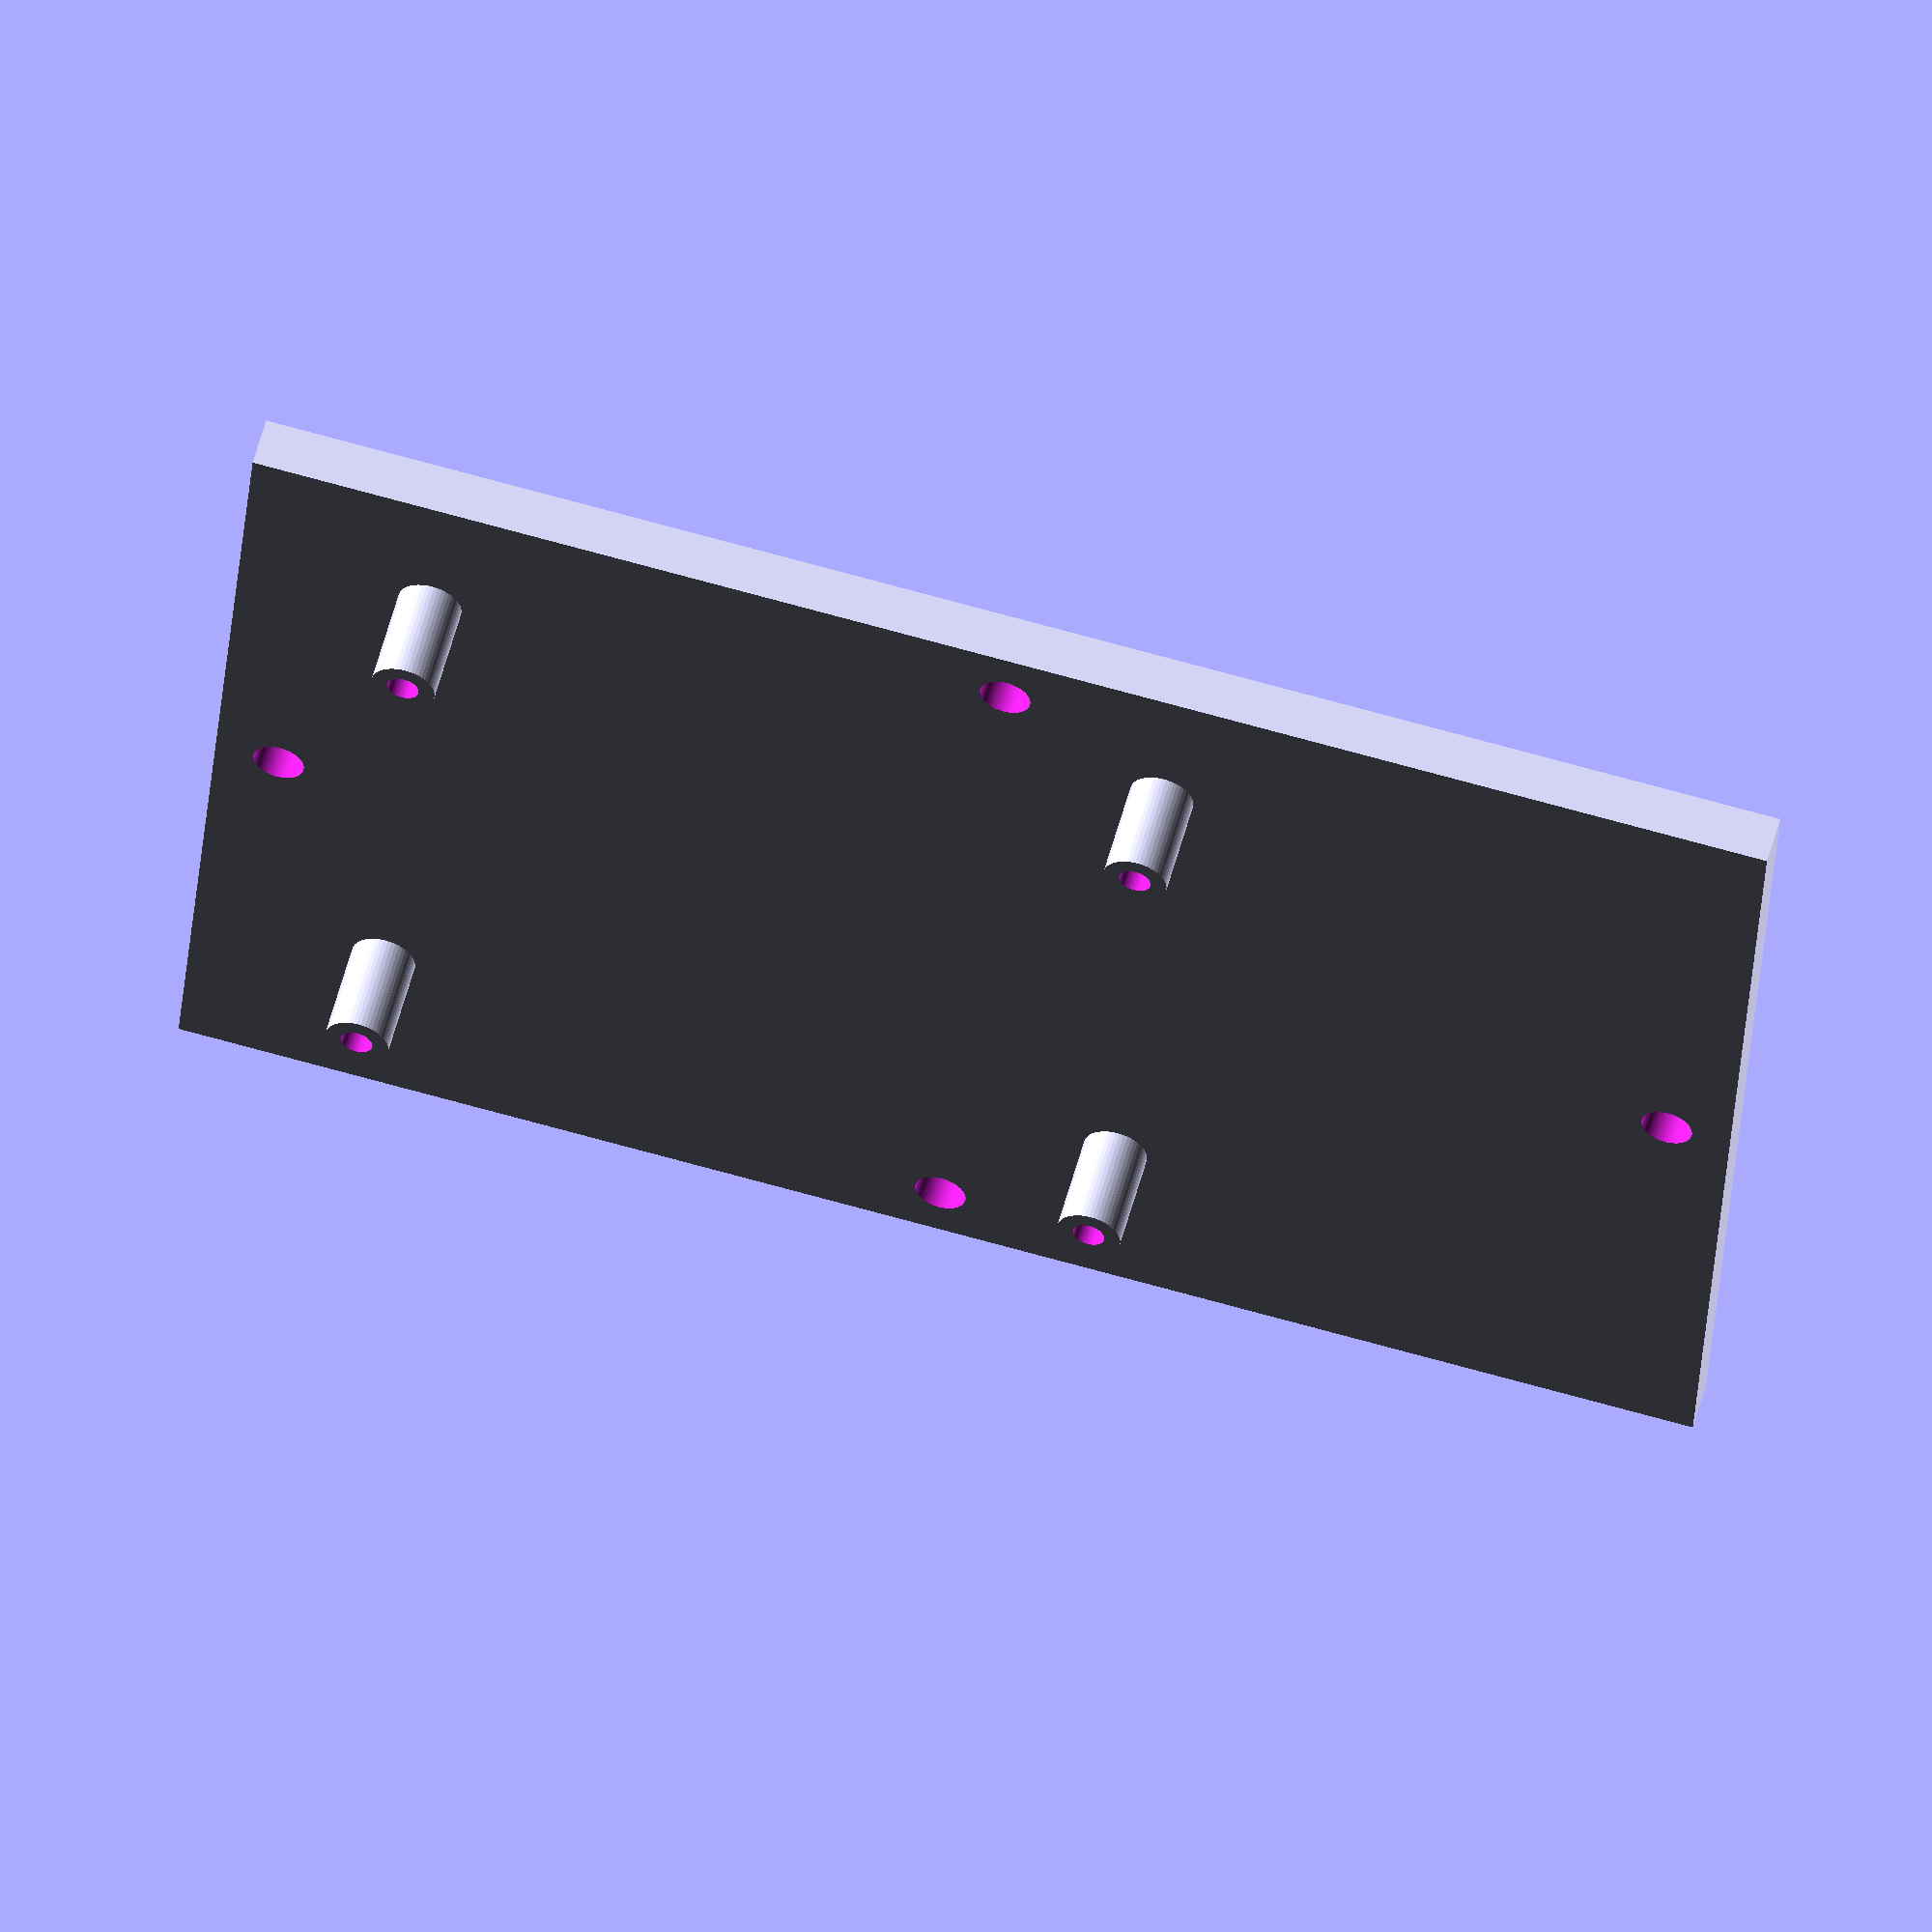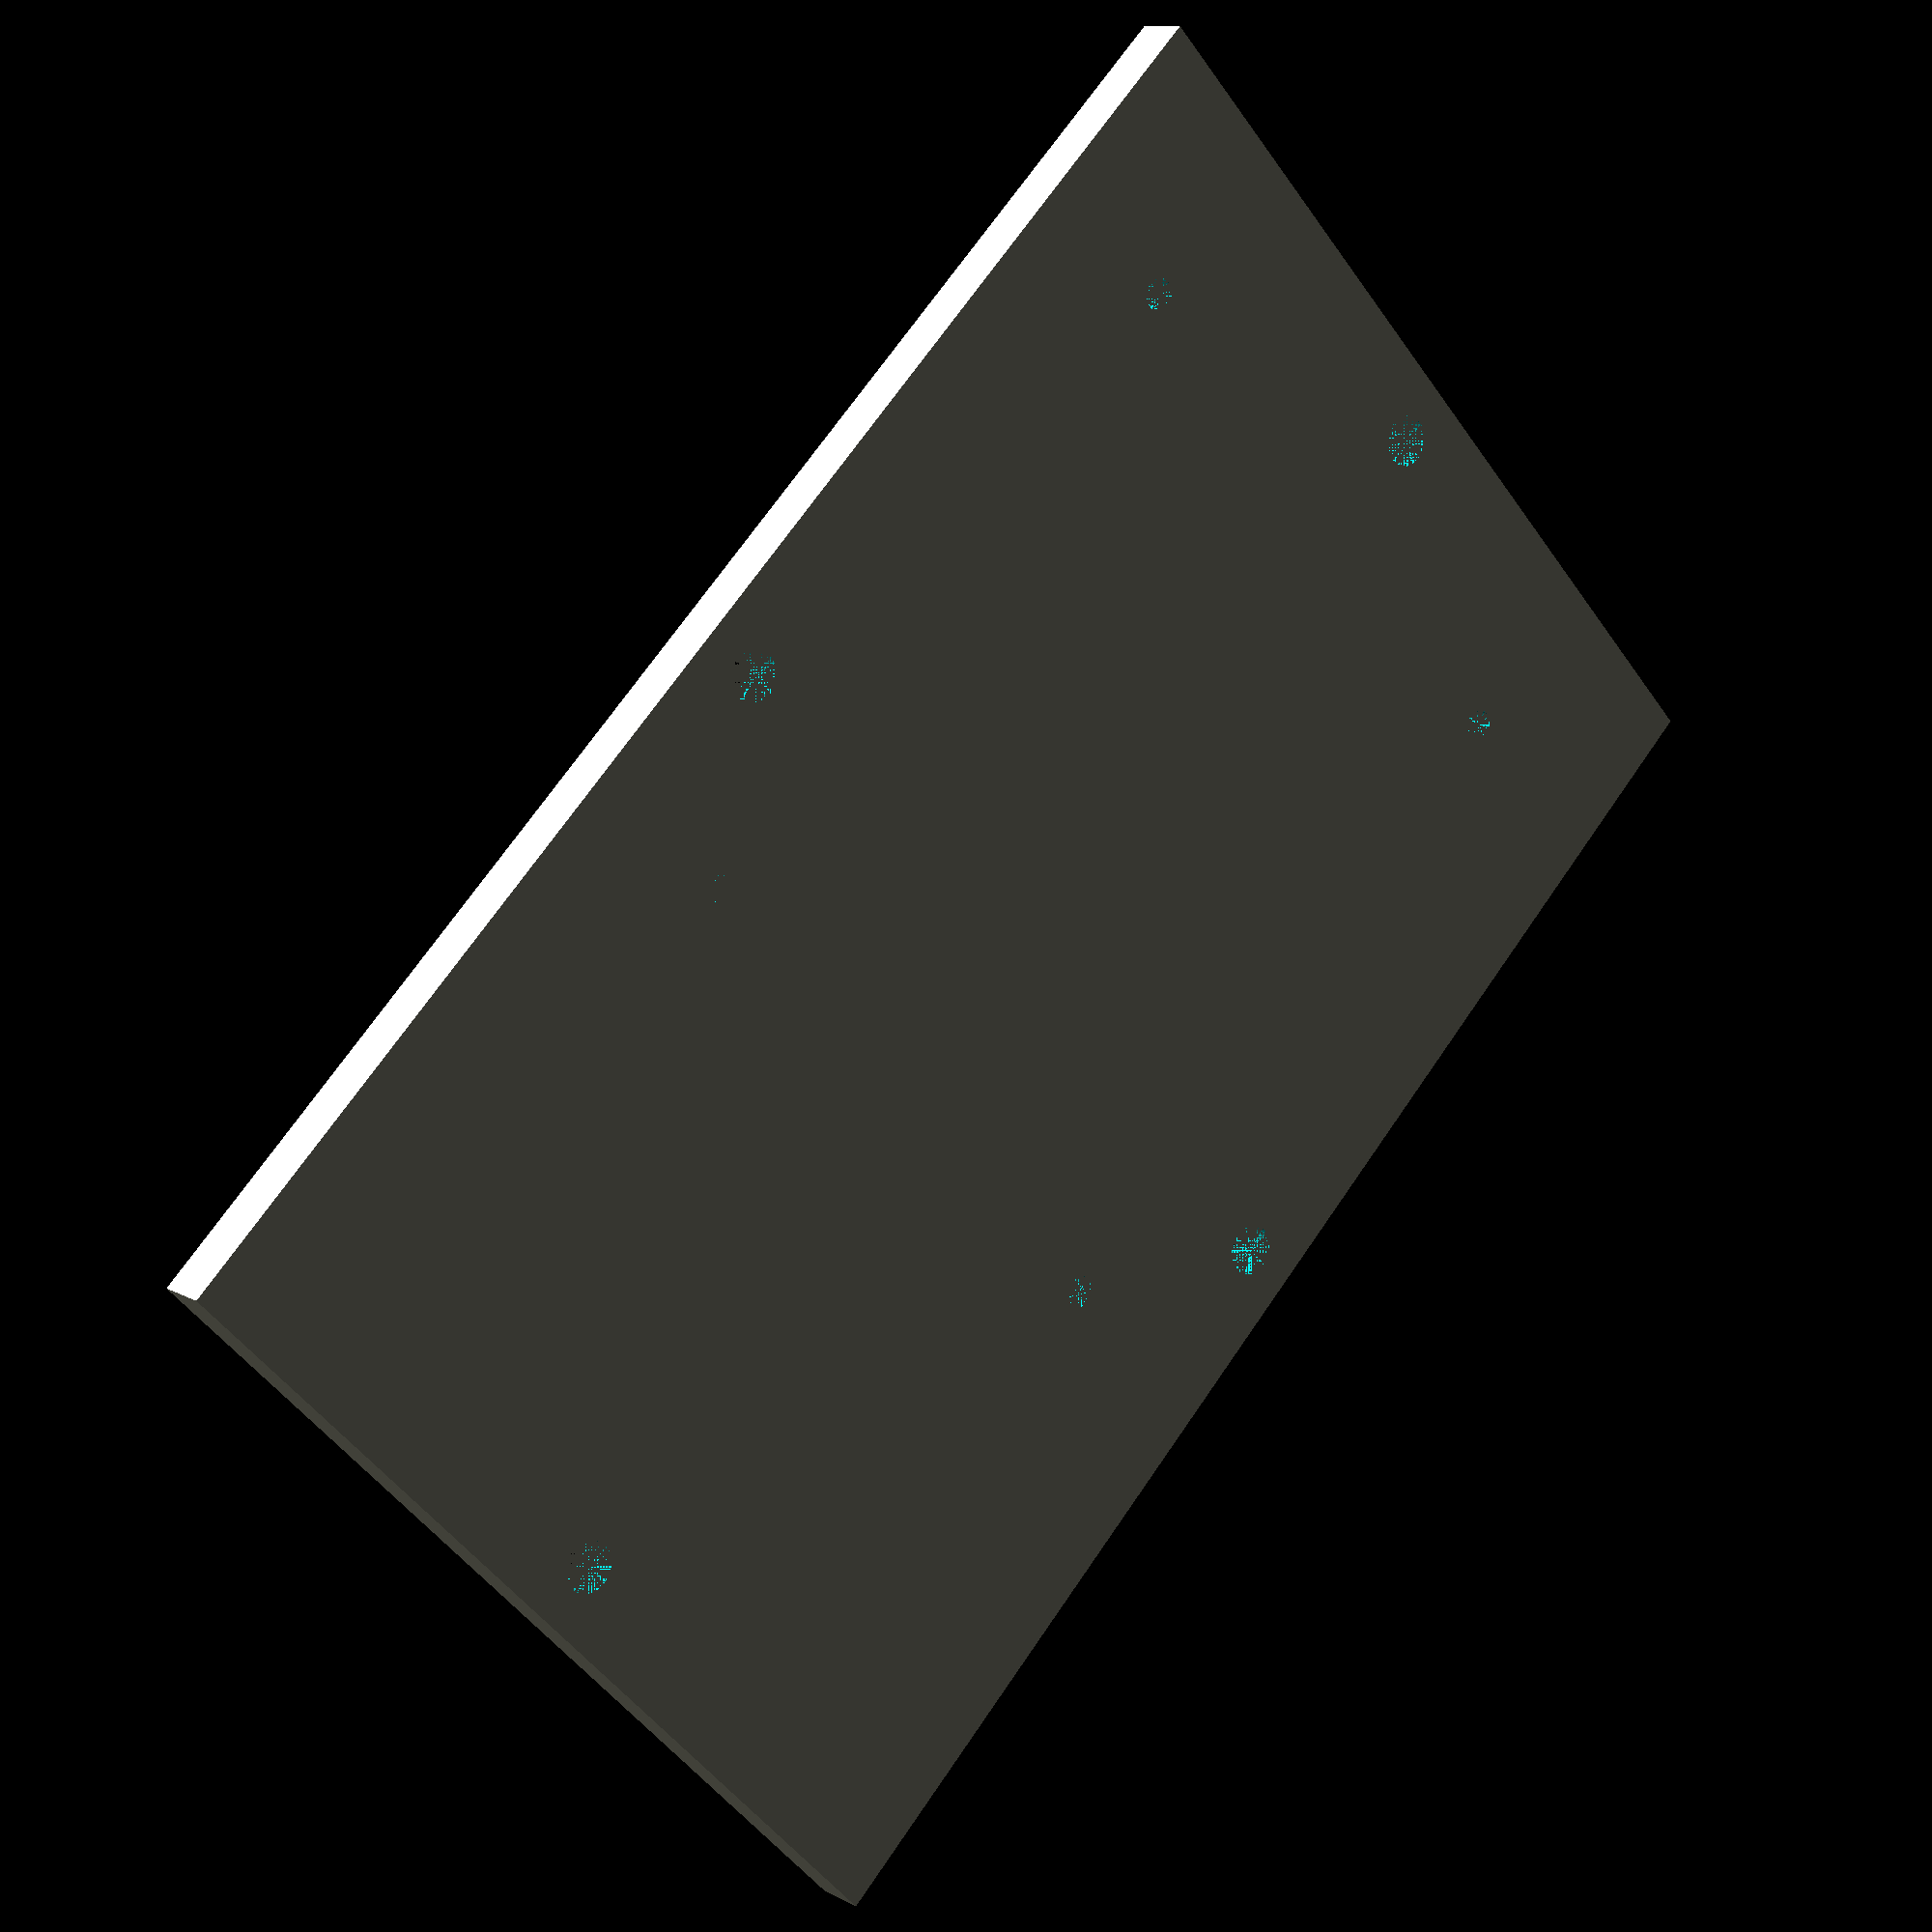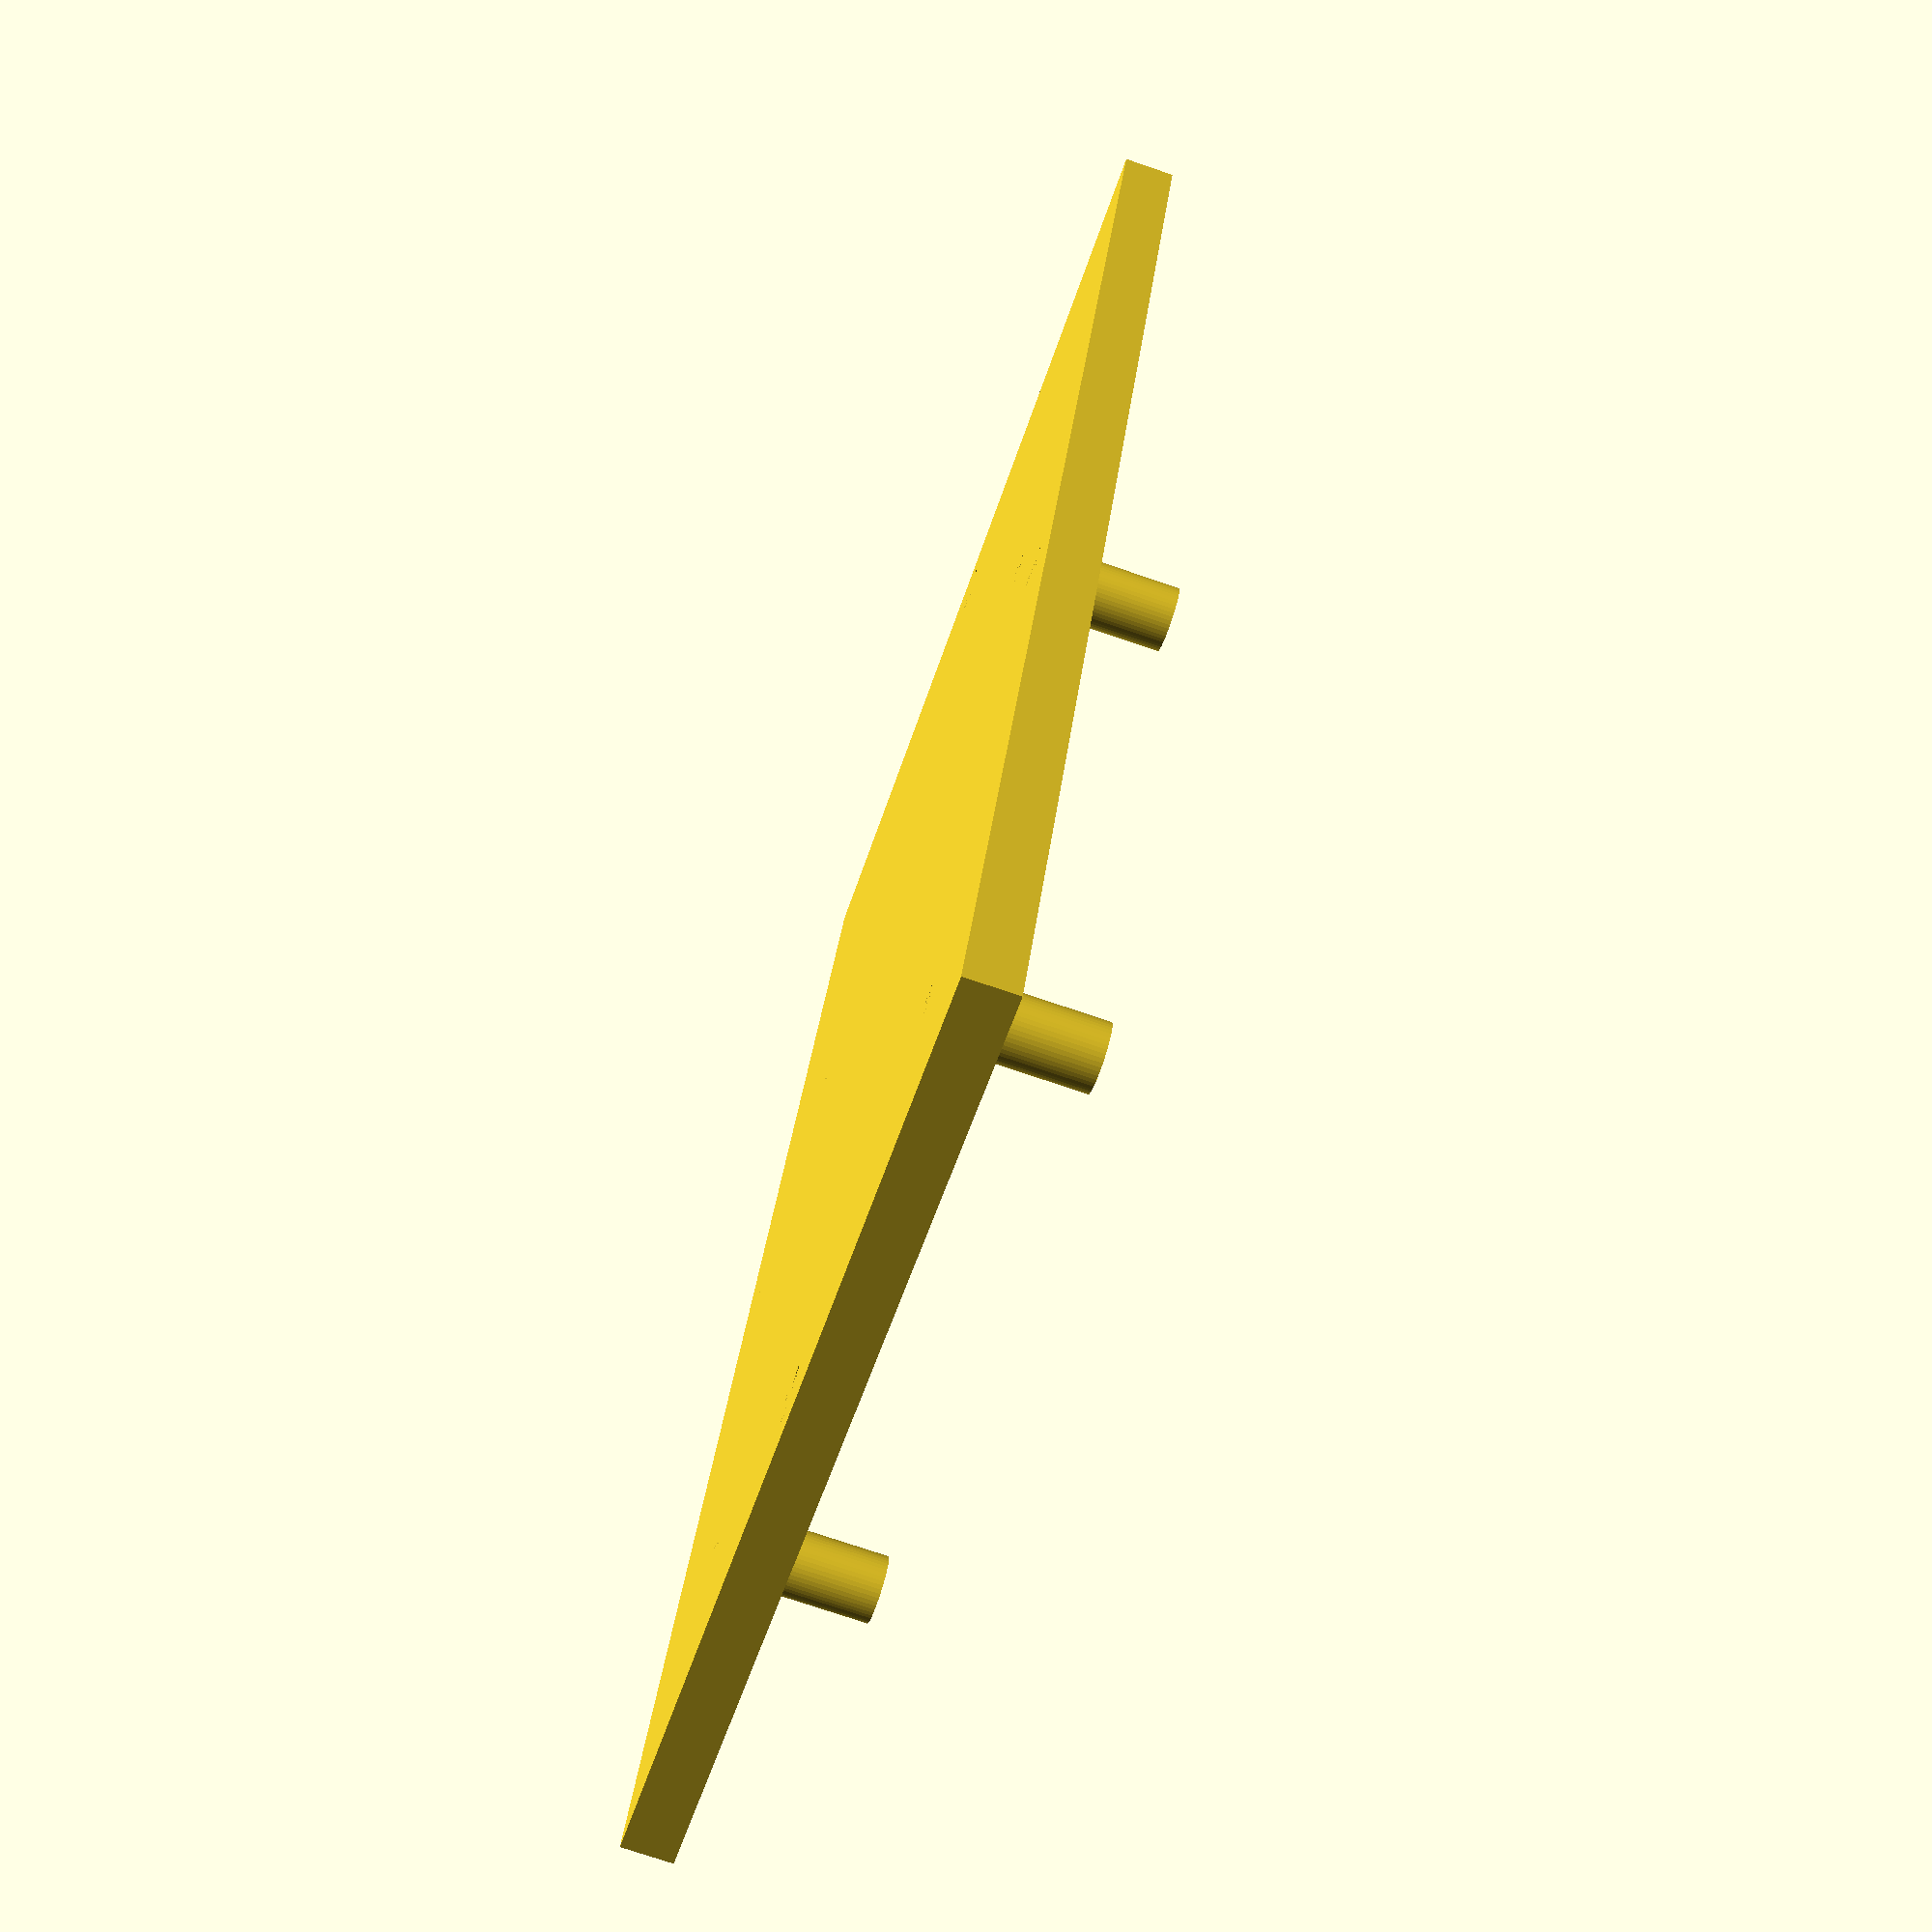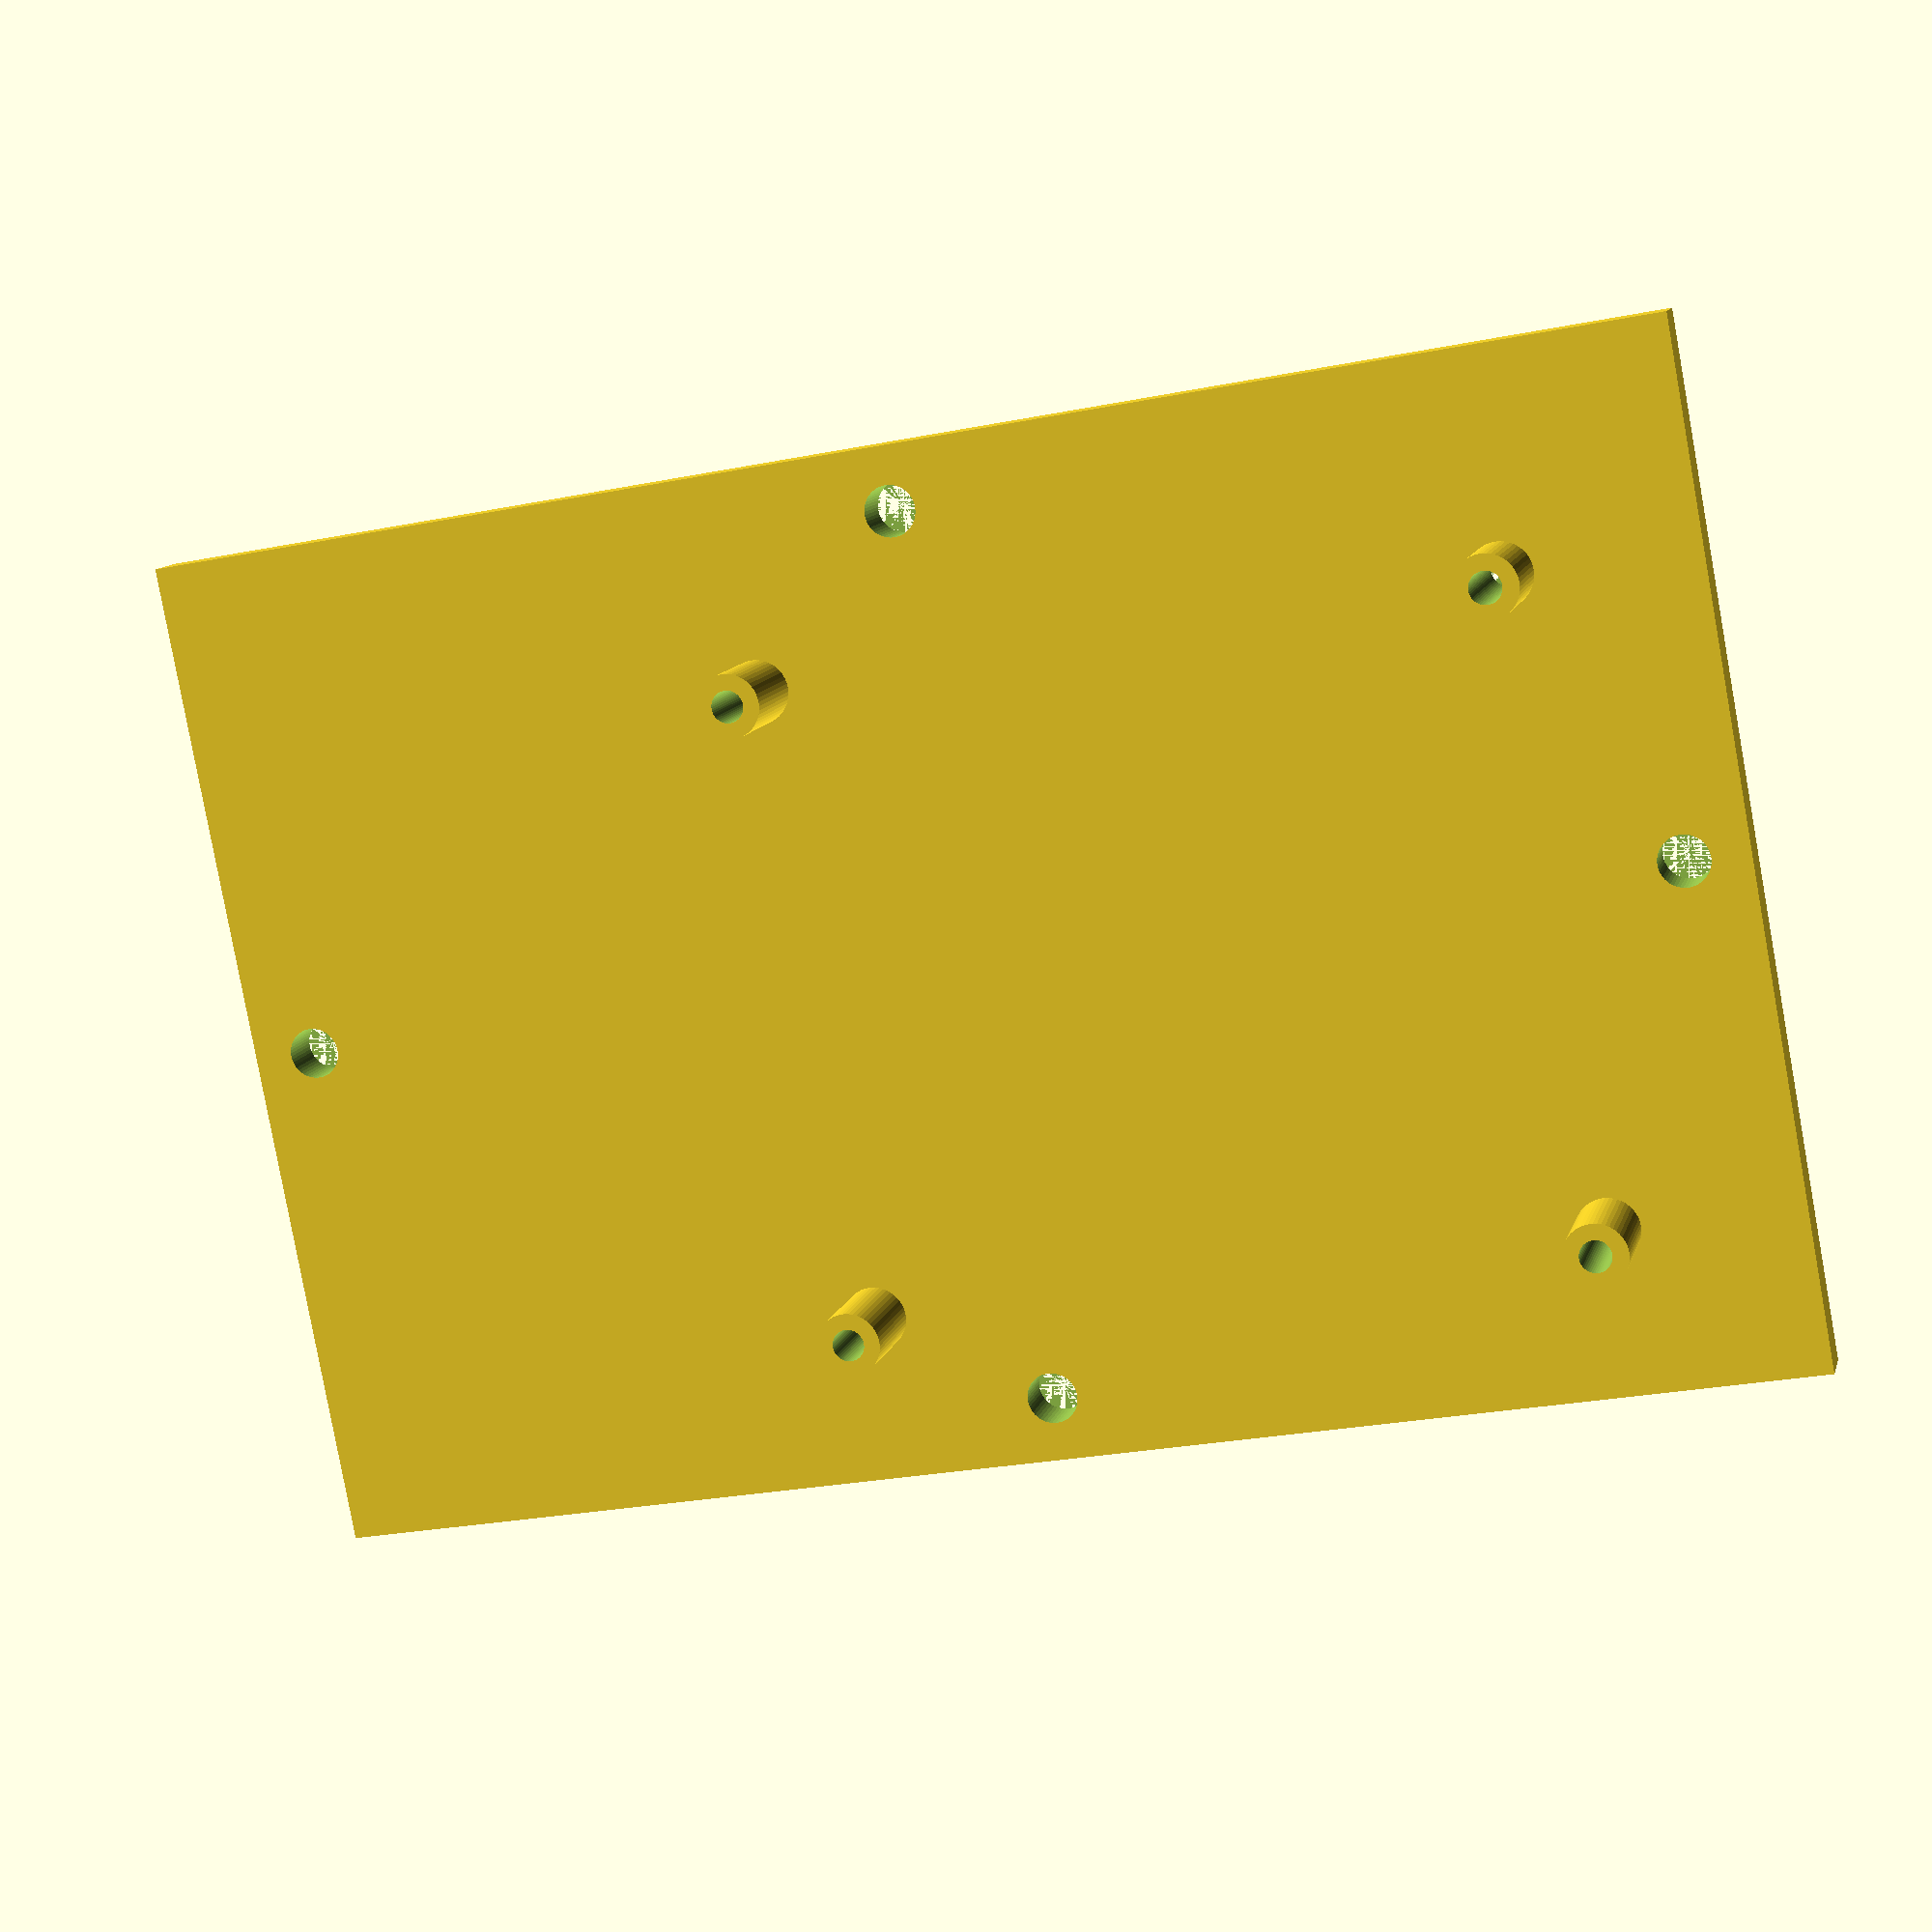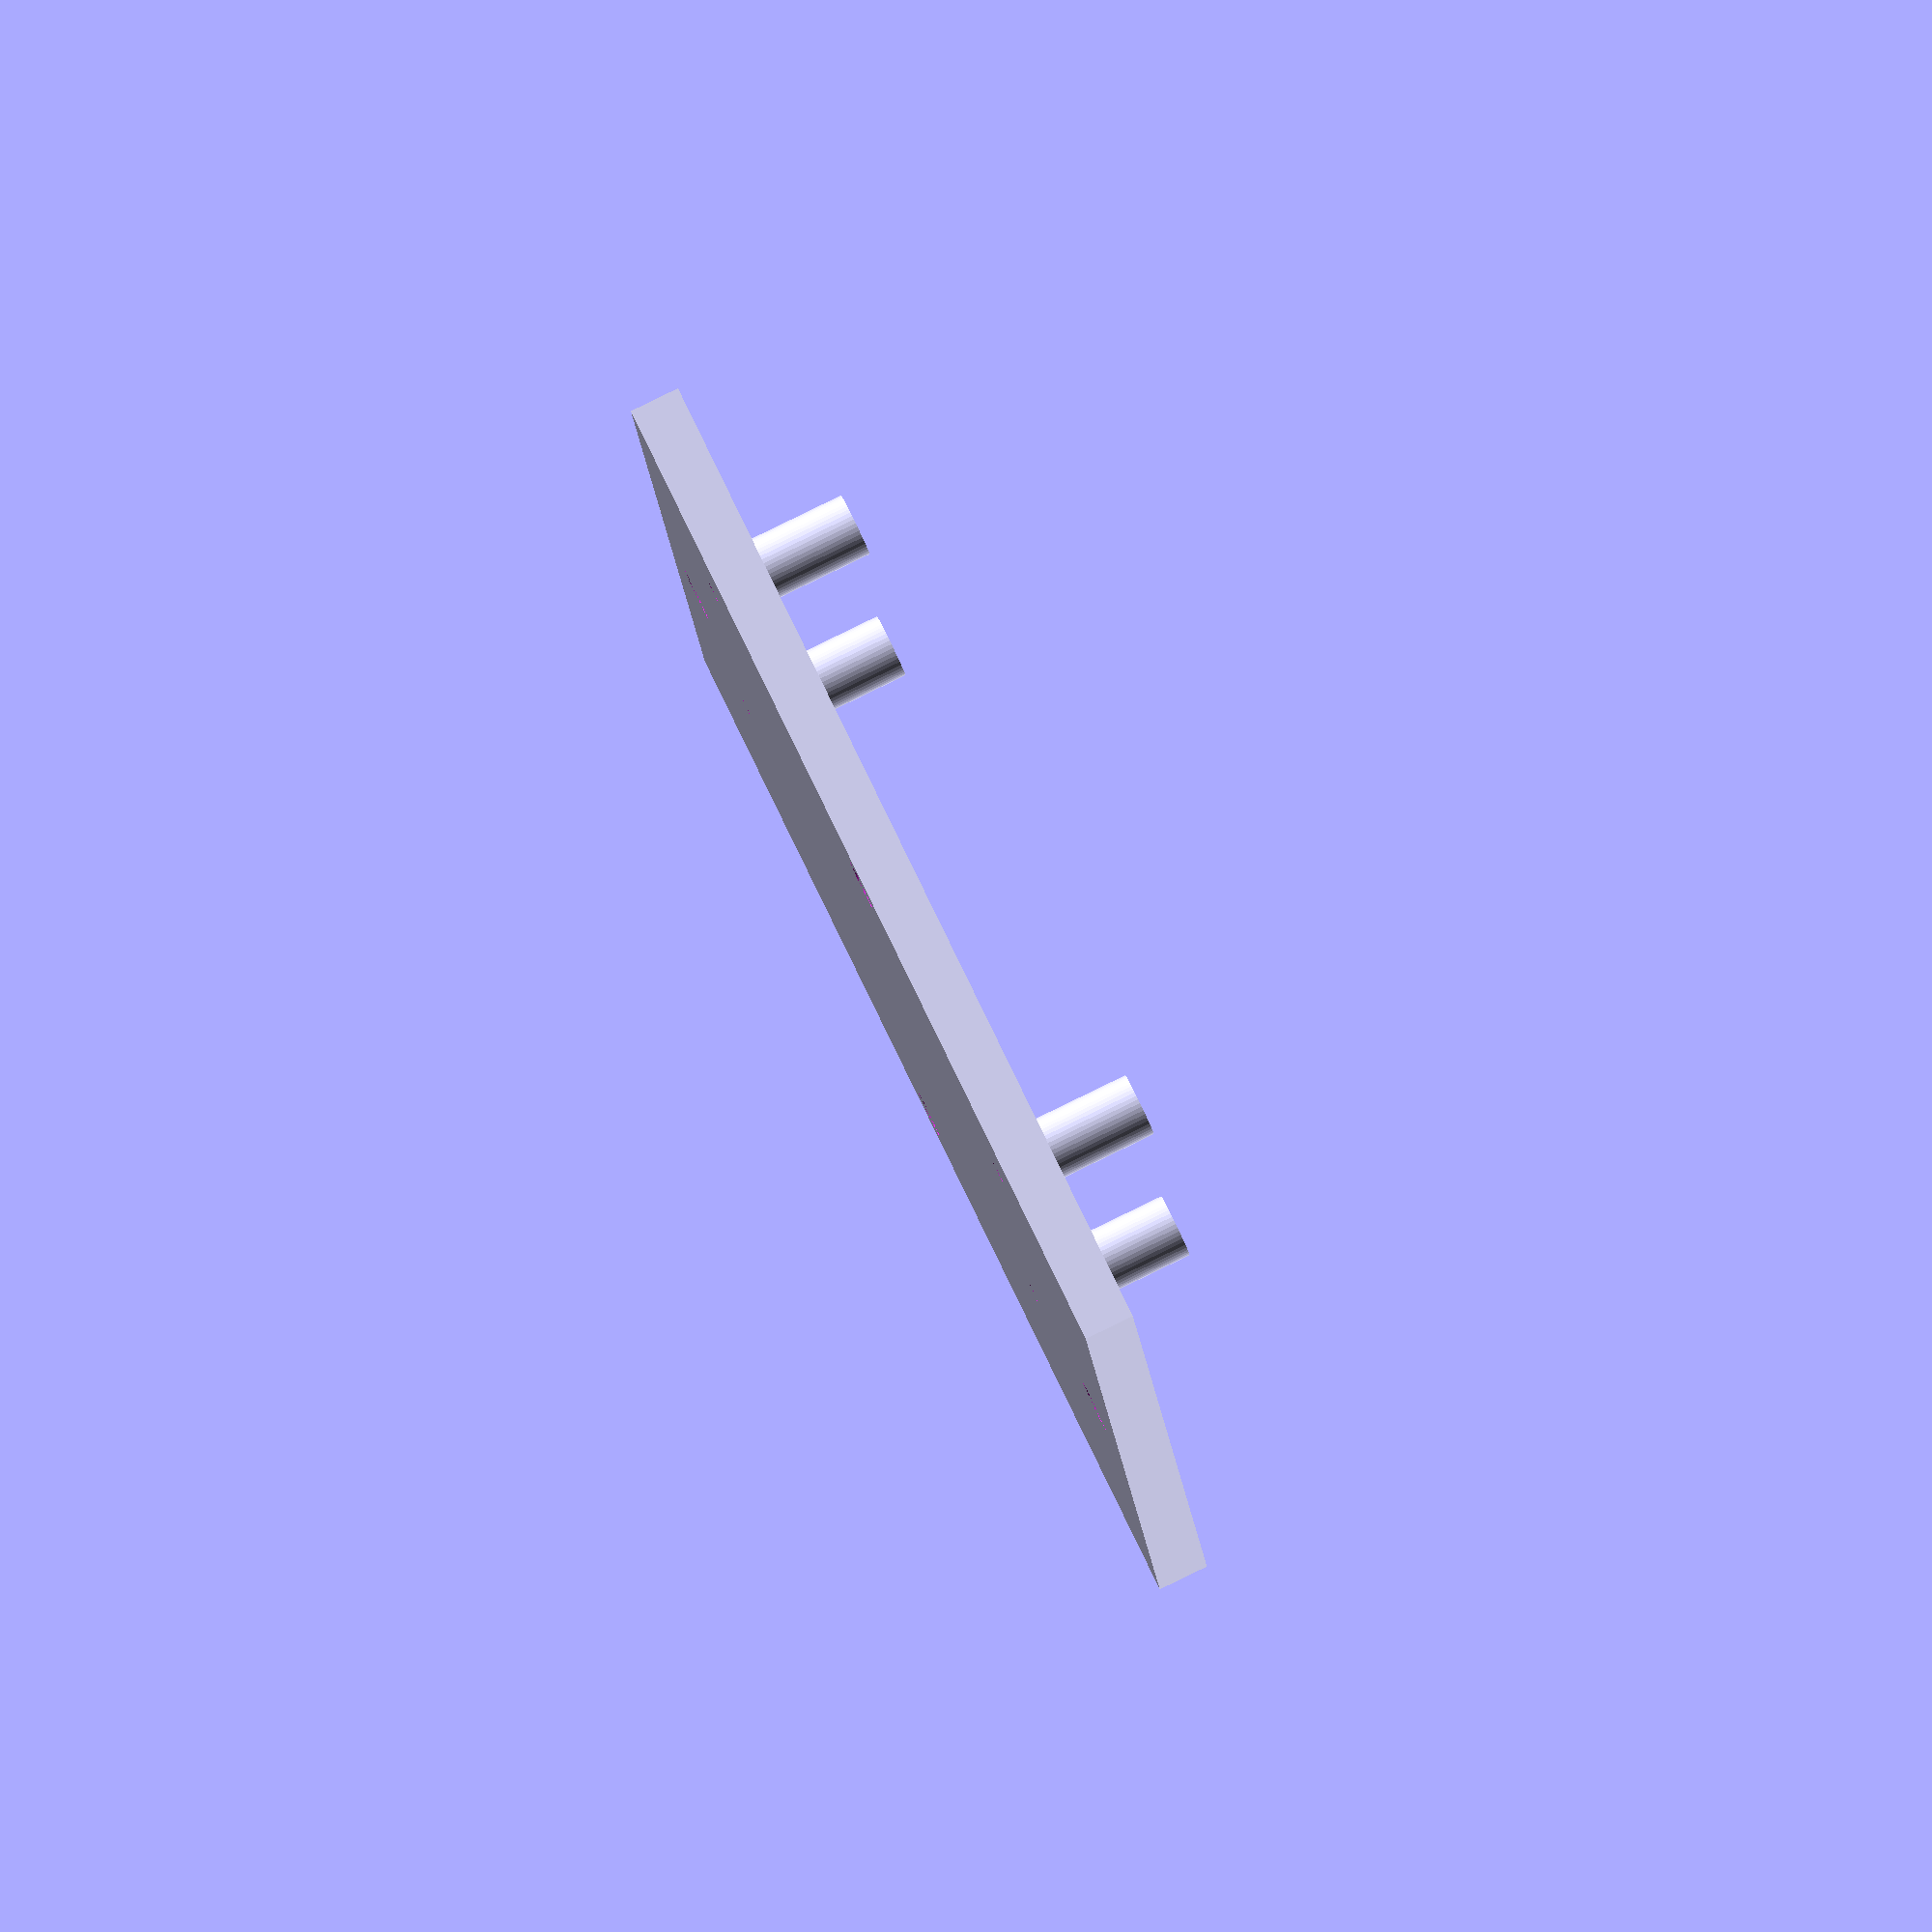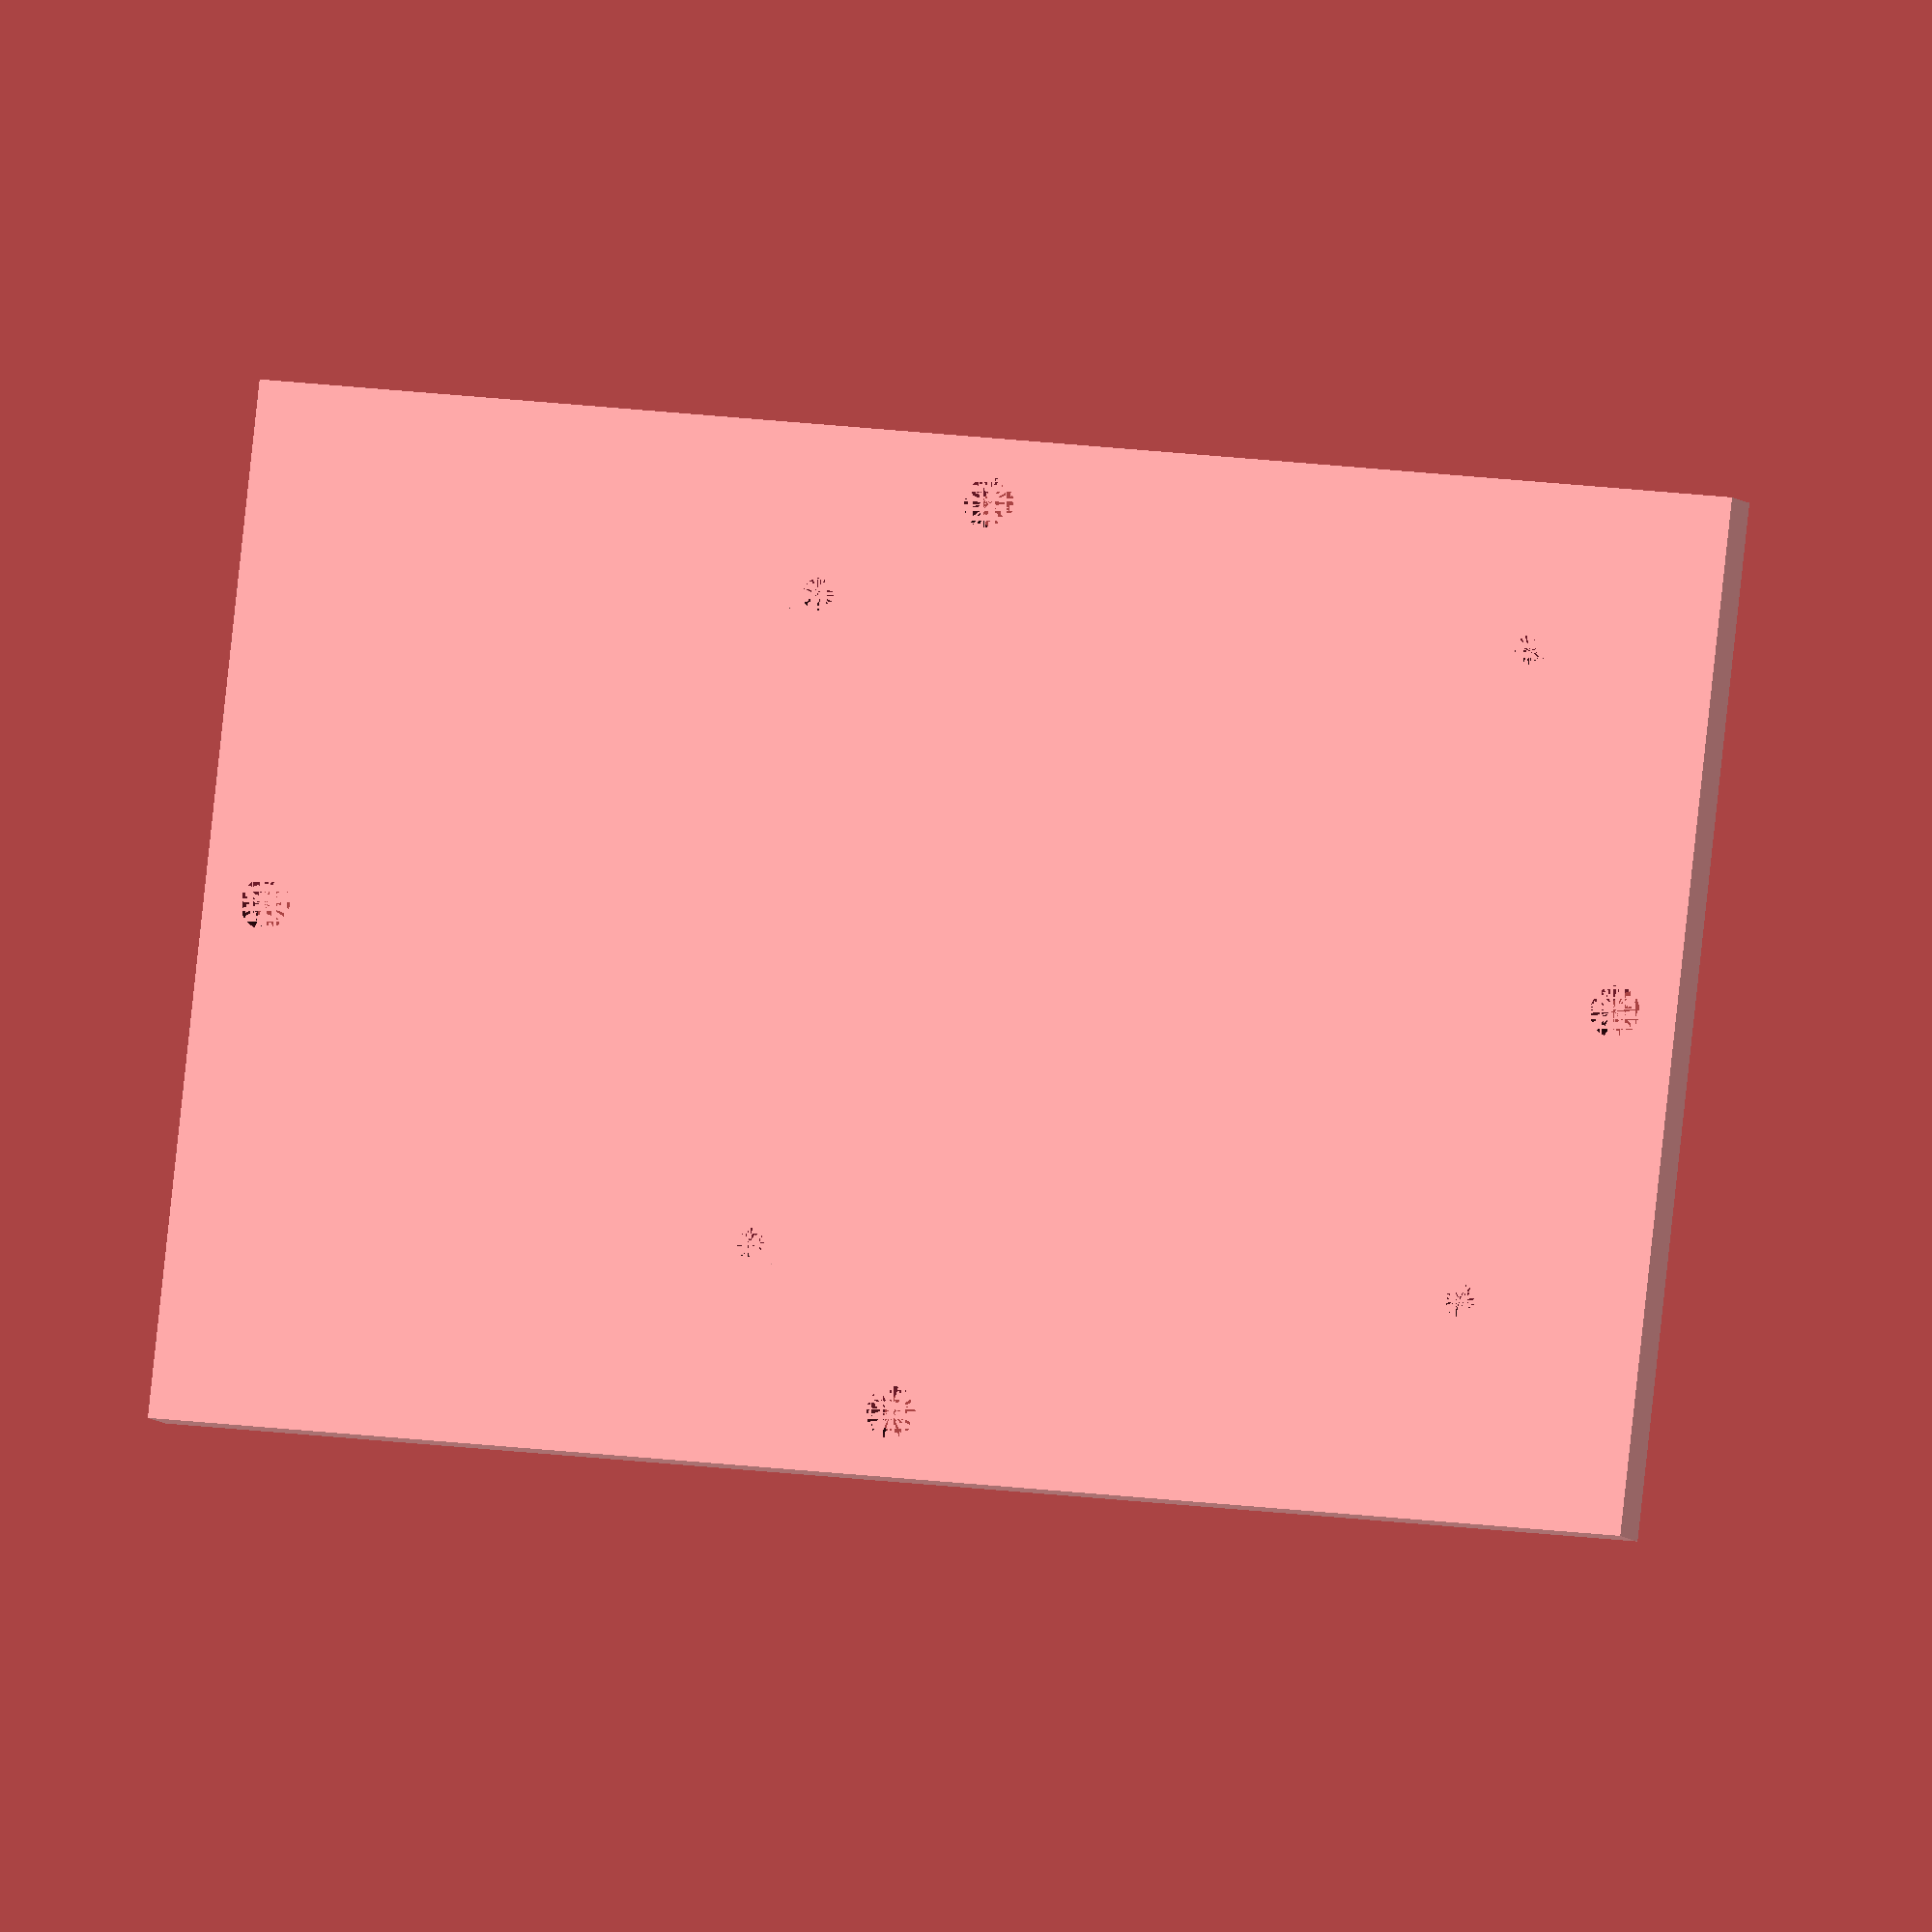
<openscad>
//Circuit Board Holder

// Gather Parameters
/* [Base Dimensions]*/
// Base Width (All dimensions in mm)
BaseSideToSide = 120;
// Base Depth
BaseFrontToBack=80;
// Base thickness
BaseThickness = 4;
// Side to side distance between post centers
/* [Post Locations] */
// Side to Side distance between post centers
PostSideToSide = 58;
// Front to back distance between post centers
PostFrontToBack = 50;
// Distance from left edge to left post centers
PostFromLeft = 15;
// Distance from front edge to front post centers
PostFromFront = 17;
/* [Post and Hole Sizes] */
// Post Diameter
PostDia = 5;
// Post Height above Base
PostHeight=8;
// PostScrew Hole Diameter
PostHoleDia = 2.5;
//Mounting hole diameter (use 0 for no mounting holes)
MountHoleDia = 4;
//Mounting hole inset from base edges.
MountHoleInset = 5;


/* [Hidden] */
$fn=50;

// Modules

module post(Phgt, Pdia, Xloc, Yloc) {
    
    translate([Xloc, Yloc, 0]) {
    cylinder(h=Phgt, d=Pdia);
        }
    }

// Calculate Dimensions
TotalPostHeight = PostHeight + BaseThickness;



    
/* First join the base and posts, then join the post holes, then join the base indents, then join the mounting holes, then subtract the groups of joined holes and indents from the first joined group of base plus posts. */
   

difference() { 
 // join the base and posts 
union() {
cube([BaseSideToSide, BaseFrontToBack, BaseThickness]);    
post(TotalPostHeight, PostDia, PostFromLeft, PostFromFront);
post(TotalPostHeight, PostDia, PostFromLeft + PostSideToSide, PostFromFront);
post(TotalPostHeight, PostDia, PostFromLeft, PostFromFront + PostFrontToBack);
post(TotalPostHeight, PostDia, PostFromLeft + PostSideToSide, PostFromFront + PostFrontToBack);
}
 // join the post screw holes to be subtracted
union() {
post(1.1*TotalPostHeight, PostHoleDia, PostFromLeft, PostFromFront);
post(1.1*TotalPostHeight, PostHoleDia, PostFromLeft + PostSideToSide, PostFromFront);
post(1.1*TotalPostHeight, PostHoleDia, PostFromLeft, PostFromFront + PostFrontToBack);
post(1.1*TotalPostHeight, PostHoleDia, PostFromLeft + PostSideToSide, PostFromFront + PostFrontToBack);
}
/*
// join the post screw counter bore on bottom face
union() {
post(BaseThickness/2, 2 * PostHoleDia, PostFromLeft, PostFromFront);
post(BaseThickness/2, ,2 * PostHoleDia, PostFromLeft + PostSideToSide, PostFromFront);
post(BaseThickness/2, ,2 * PostHoleDia, PostFromLeft, PostFromFront + PostFrontToBack);
post(BaseThickness/2, ,2 * PostHoleDia, PostFromLeft + PostSideToSide, PostFromFront + PostFrontToBack);
}
*/
 // join the base mounting holes
 union() {
  post(1.1*BaseThickness, MountHoleDia,  BaseSideToSide/2, MountHoleInset); 
  post(1.1*BaseThickness, MountHoleDia,  BaseSideToSide/2, BaseFrontToBack - MountHoleInset);
   post(1.1*BaseThickness, MountHoleDia,  MountHoleInset, BaseFrontToBack/2); 
  post(1.1*BaseThickness, MountHoleDia,  BaseSideToSide - MountHoleInset, BaseFrontToBack/2); 
}
}

 


    
</openscad>
<views>
elev=123.9 azim=184.2 roll=165.1 proj=o view=wireframe
elev=348.2 azim=43.8 roll=141.2 proj=p view=wireframe
elev=255.3 azim=69.7 roll=288.8 proj=p view=solid
elev=168.6 azim=349.4 roll=166.1 proj=p view=solid
elev=273.6 azim=96.2 roll=244.1 proj=o view=solid
elev=186.5 azim=173.5 roll=340.6 proj=o view=solid
</views>
